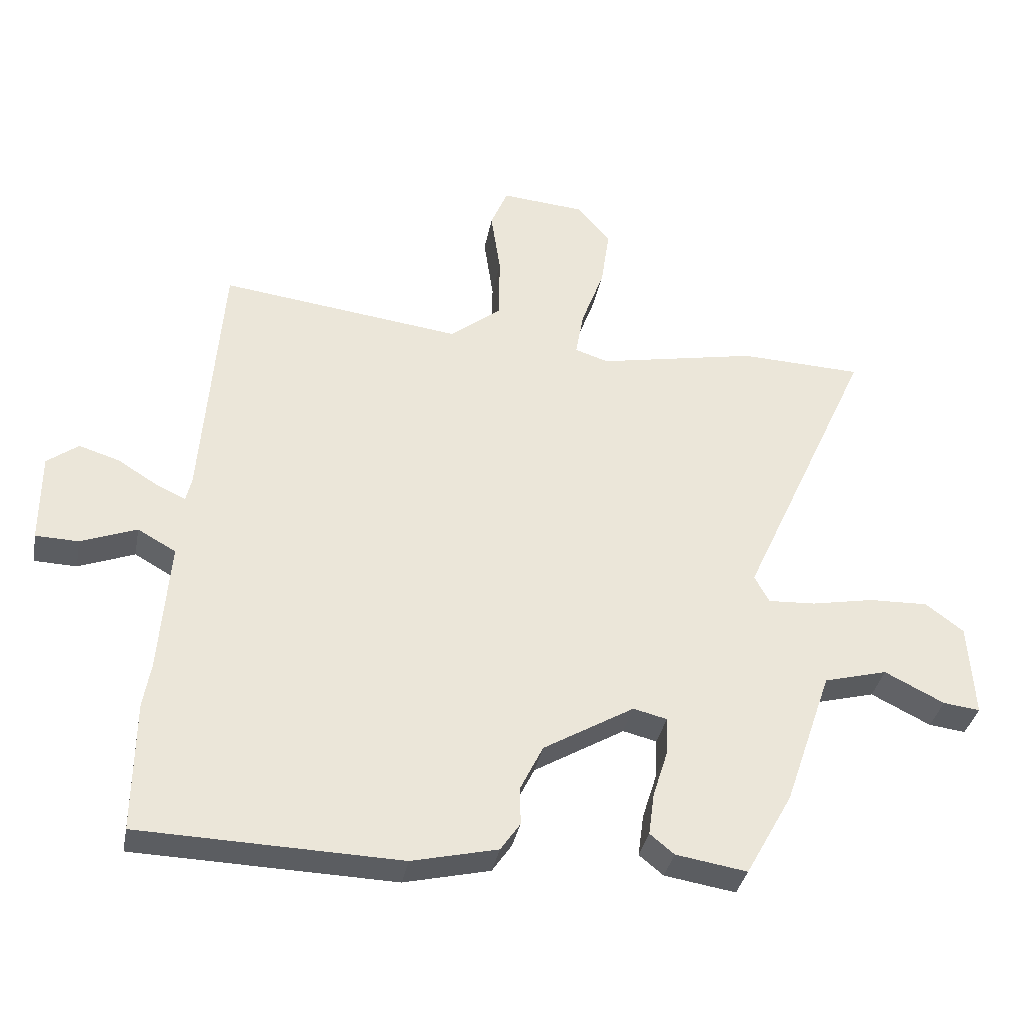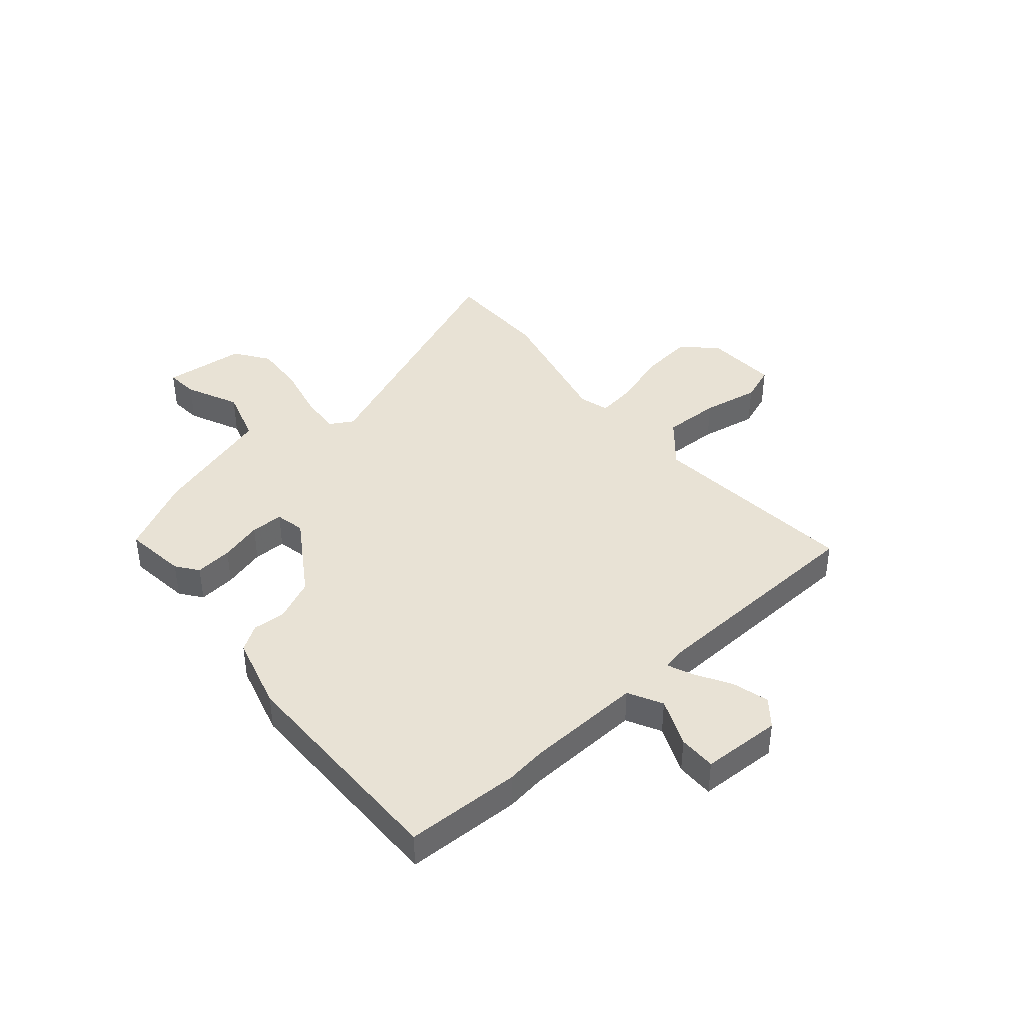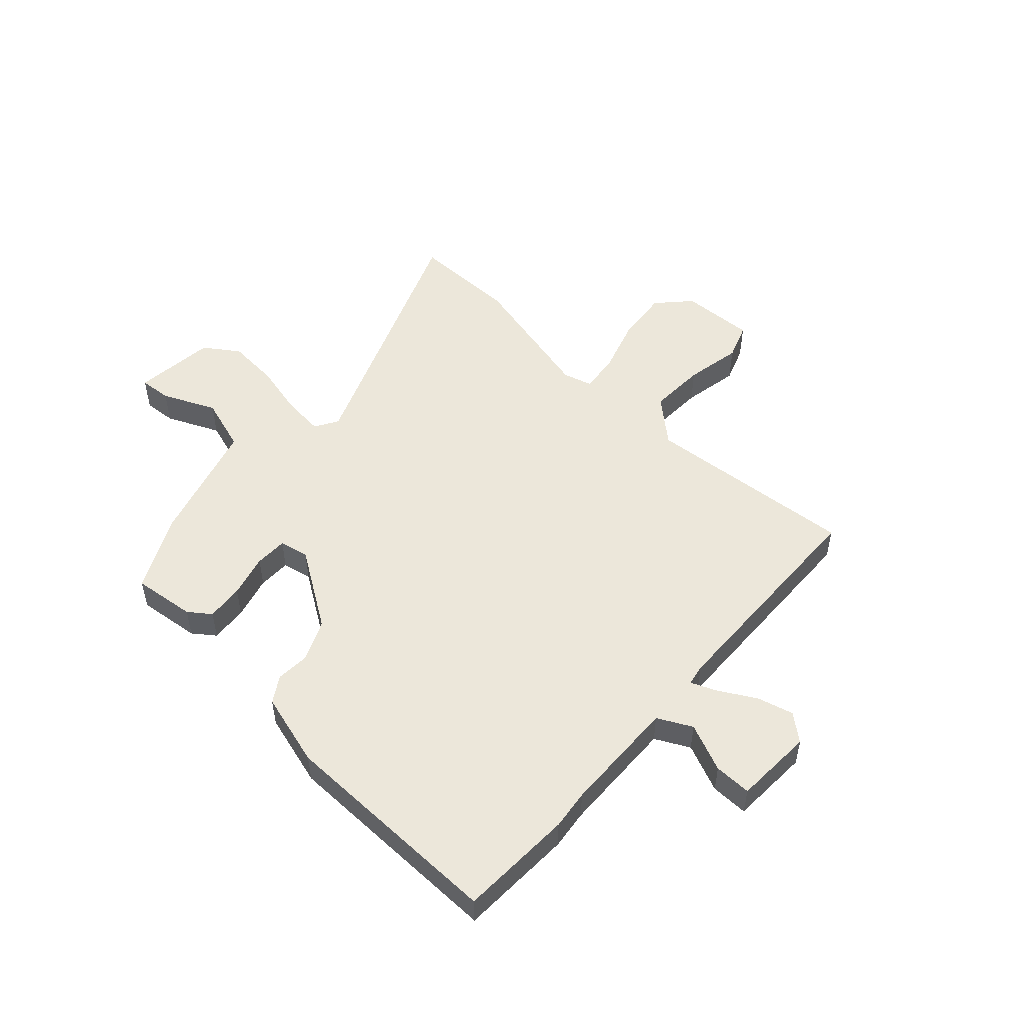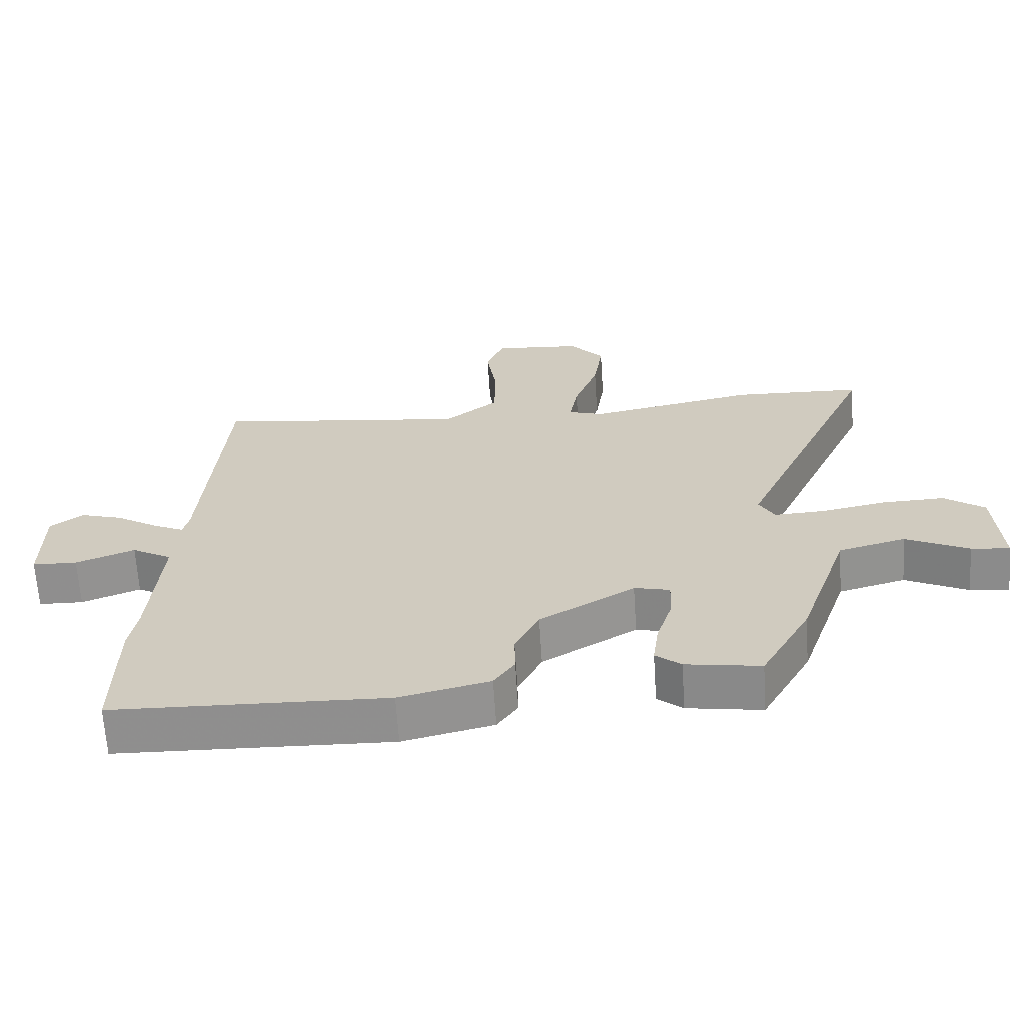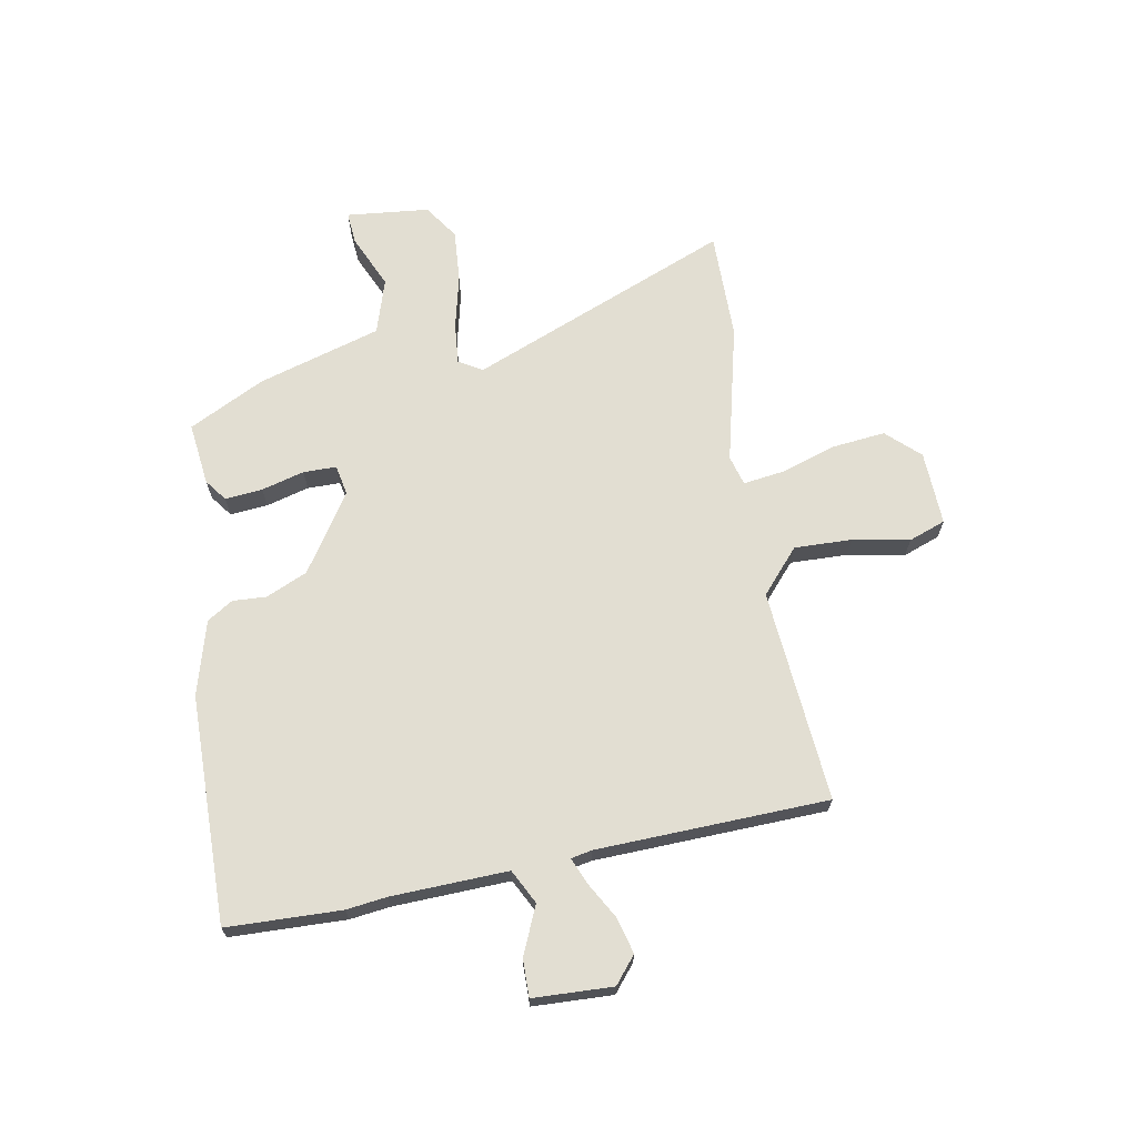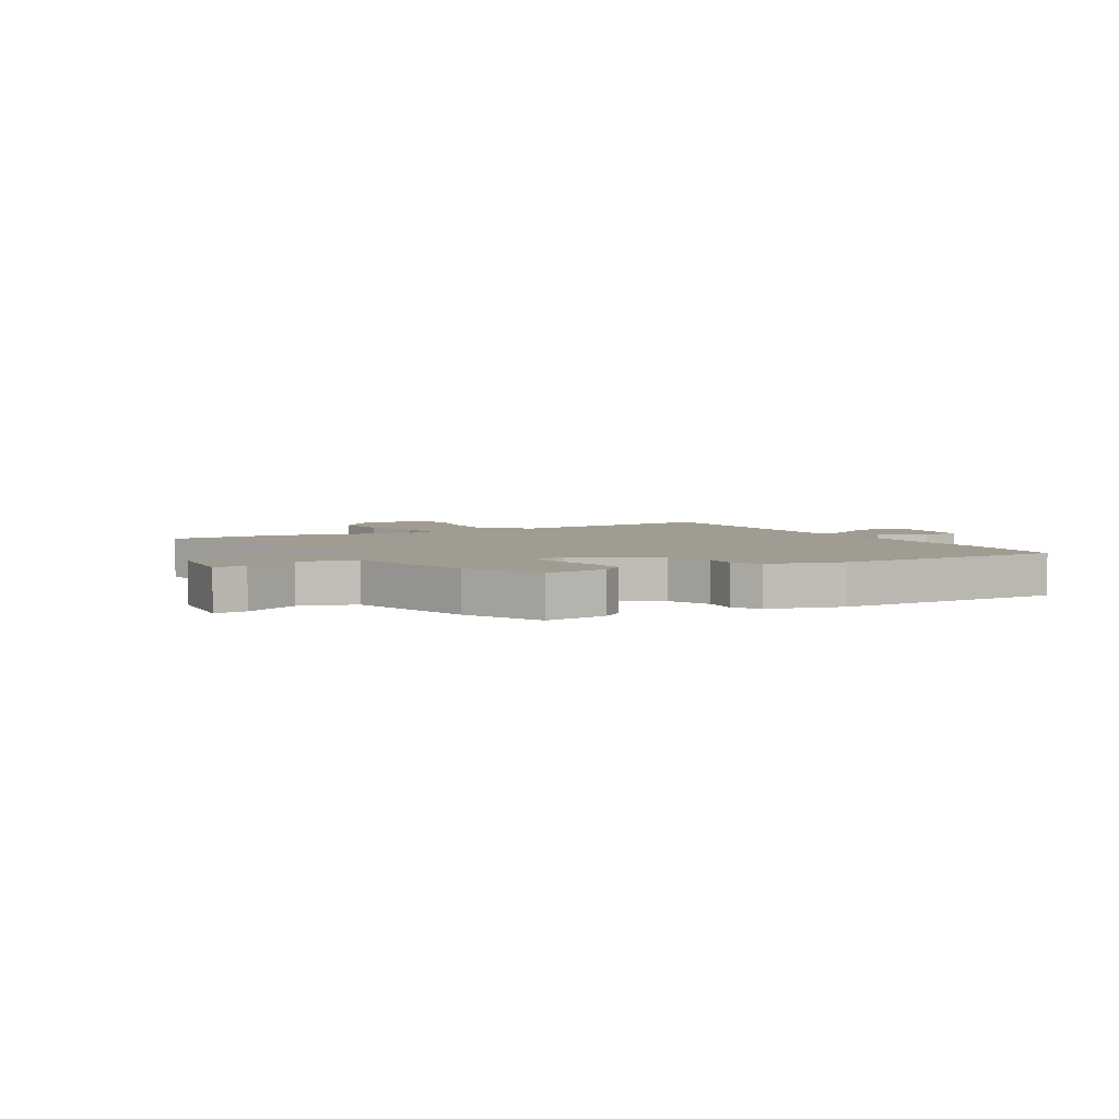
<metadata>
{"format":"obj","ext":"obj","renderer":"f3d","projection":"perspective","resolution":1024,"background":"white","views":[{"elev":-35.5,"azim":-10.7,"up":"+Z"},{"elev":40.7,"azim":-128.5,"up":"+Y"},{"elev":51.4,"azim":-134.9,"up":"+Y"},{"elev":-65.4,"azim":3.7,"up":"+Z"},{"elev":67.9,"azim":-97.9,"up":"+Y"},{"elev":4.3,"azim":152.7,"up":"+Y"}]}
</metadata>
<code>
v 0.421 0.07 -0.501
v 0.309 0.07 -0.483
v 0.271 0.07 -0.452
v 0.28 0.07 -0.385
v 0.304 0.07 -0.309
v 0.306 0.07 -0.25
v 0.253 0.07 -0.237
v 0.11 0.07 -0.322
v 0.074 0.07 -0.395
v 0.075 0.07 -0.455
v 0.044 0.07 -0.5
v -0.091 0.07 -0.532
v -0.5 0.07 -0.52
v -0.498 0.07 -0.314
v -0.486 0.07 -0.243
v -0.47 0.07 -0.034
v -0.53 0.07 0
v -0.618 0.07 -0.034
v -0.685 0.07 -0.032
v -0.685 0.07 0.111
v -0.636 0.07 0.148
v -0.572 0.07 0.128
v -0.508 0.07 0.088
v -0.463 0.07 0.067
v -0.454 0.07 0.104
v -0.423 0.07 0.518
v -0.042 0.07 0.47
v 0.039 0.07 0.535
v 0.04 0.07 0.638
v 0.025 0.07 0.741
v 0.052 0.07 0.806
v 0.185 0.07 0.795
v 0.237 0.07 0.734
v 0.223 0.07 0.639
v 0.187 0.07 0.541
v 0.174 0.07 0.468
v 0.227 0.07 0.451
v 0.478 0.07 0.501
v 0.672 0.07 0.494
v 0.463 0.07 0.034
v 0.486 0.07 -0.009
v 0.561 0.07 -0.005
v 0.659 0.07 0.014
v 0.753 0.07 0.017
v 0.813 0.07 -0.028
v 0.822 0.07 -0.177
v 0.764 0.07 -0.17
v 0.67 0.07 -0.123
v 0.57 0.07 -0.15
v 0.495 0.07 -0.368
v 0.421 0 -0.501
v 0.309 0 -0.483
v 0.271 0 -0.452
v 0.28 0 -0.385
v 0.304 0 -0.309
v 0.306 0 -0.25
v 0.253 0 -0.237
v 0.11 0 -0.322
v 0.074 0 -0.395
v 0.075 0 -0.455
v 0.044 0 -0.5
v -0.091 0 -0.532
v -0.5 0 -0.52
v -0.498 0 -0.314
v -0.486 0 -0.243
v -0.47 0 -0.034
v -0.53 0 0
v -0.618 0 -0.034
v -0.685 0 -0.032
v -0.685 0 0.111
v -0.636 0 0.148
v -0.572 0 0.128
v -0.508 0 0.088
v -0.463 0 0.067
v -0.454 0 0.104
v -0.423 0 0.518
v -0.042 0 0.47
v 0.039 0 0.535
v 0.04 0 0.638
v 0.025 0 0.741
v 0.052 0 0.806
v 0.185 0 0.795
v 0.237 0 0.734
v 0.223 0 0.639
v 0.187 0 0.541
v 0.174 0 0.468
v 0.227 0 0.451
v 0.478 0 0.501
v 0.672 0 0.494
v 0.463 0 0.034
v 0.486 0 -0.009
v 0.561 0 -0.005
v 0.659 0 0.014
v 0.753 0 0.017
v 0.813 0 -0.028
v 0.822 0 -0.177
v 0.764 0 -0.17
v 0.67 0 -0.123
v 0.57 0 -0.15
v 0.495 0 -0.368
f 49 50 1 2
f 45 46 47 48
f 45 48 49
f 42 43 44 45
f 41 42 45 49
f 37 38 39 40
f 36 37 40 41
f 32 33 34 35
f 32 35 36
f 29 30 31 32
f 28 29 32 36
f 27 28 36 41
f 25 26 27 41
f 20 21 22 23
f 20 23 24
f 17 18 19 20
f 16 17 20 24
f 12 13 14 15
f 12 15 16
f 9 10 11 12
f 8 9 12 16
f 7 8 16 24
f 2 3 4 5
f 2 5 6
f 49 2 6
f 24 25 41 49
f 6 7 24 49
f 52 51 100 99
f 98 97 96 95
f 99 98 95
f 95 94 93 92
f 99 95 92 91
f 90 89 88 87
f 91 90 87 86
f 85 84 83 82
f 86 85 82
f 82 81 80 79
f 86 82 79 78
f 91 86 78 77
f 91 77 76 75
f 73 72 71 70
f 74 73 70
f 70 69 68 67
f 74 70 67 66
f 65 64 63 62
f 66 65 62
f 62 61 60 59
f 66 62 59 58
f 74 66 58 57
f 55 54 53 52
f 56 55 52
f 56 52 99
f 99 91 75 74
f 99 74 57 56
f 1 51 52 2
f 2 52 53 3
f 3 53 54 4
f 4 54 55 5
f 5 55 56 6
f 6 56 57 7
f 7 57 58 8
f 8 58 59 9
f 9 59 60 10
f 10 60 61 11
f 11 61 62 12
f 12 62 63 13
f 13 63 64 14
f 14 64 65 15
f 15 65 66 16
f 16 66 67 17
f 17 67 68 18
f 18 68 69 19
f 19 69 70 20
f 20 70 71 21
f 21 71 72 22
f 22 72 73 23
f 23 73 74 24
f 24 74 75 25
f 25 75 76 26
f 26 76 77 27
f 27 77 78 28
f 28 78 79 29
f 29 79 80 30
f 30 80 81 31
f 31 81 82 32
f 32 82 83 33
f 33 83 84 34
f 34 84 85 35
f 35 85 86 36
f 36 86 87 37
f 37 87 88 38
f 38 88 89 39
f 39 89 90 40
f 40 90 91 41
f 41 91 92 42
f 42 92 93 43
f 43 93 94 44
f 44 94 95 45
f 45 95 96 46
f 46 96 97 47
f 47 97 98 48
f 48 98 99 49
f 49 99 100 50
f 50 100 51 1

</code>
